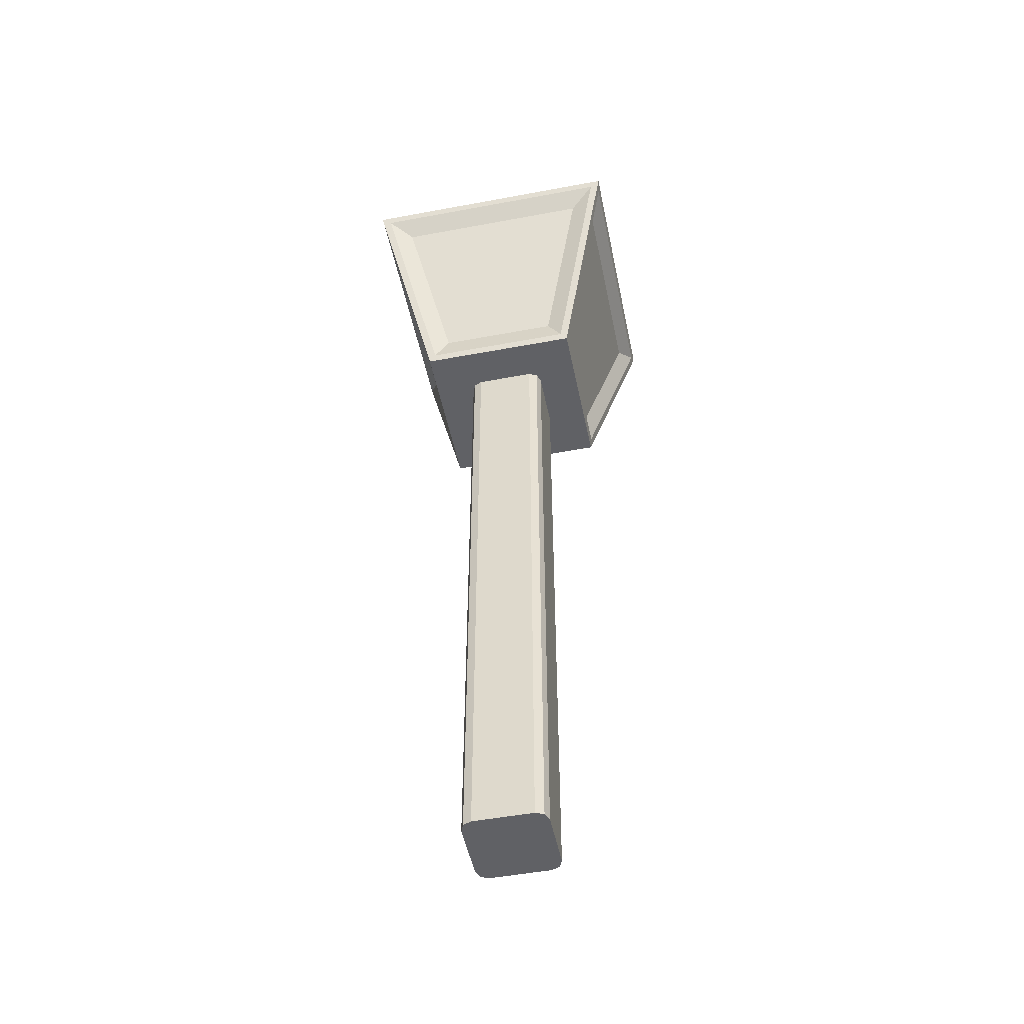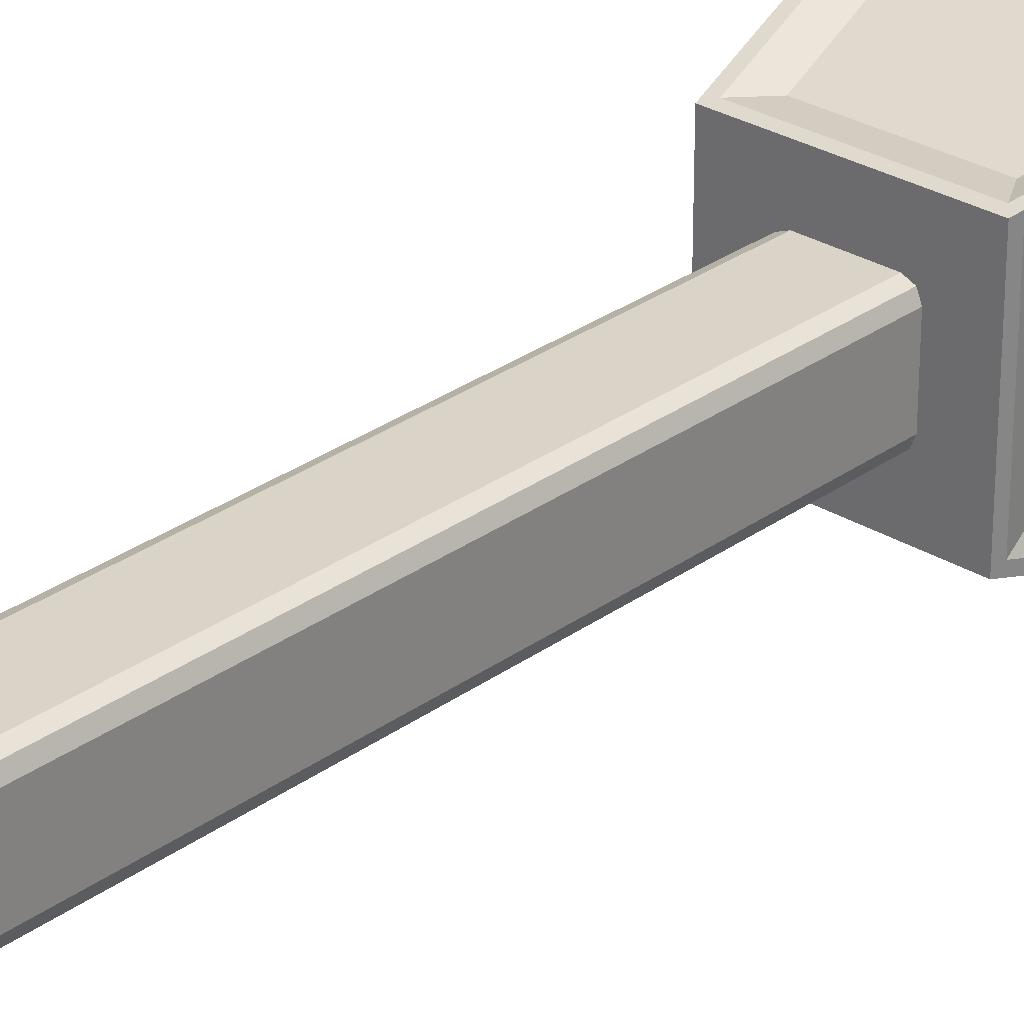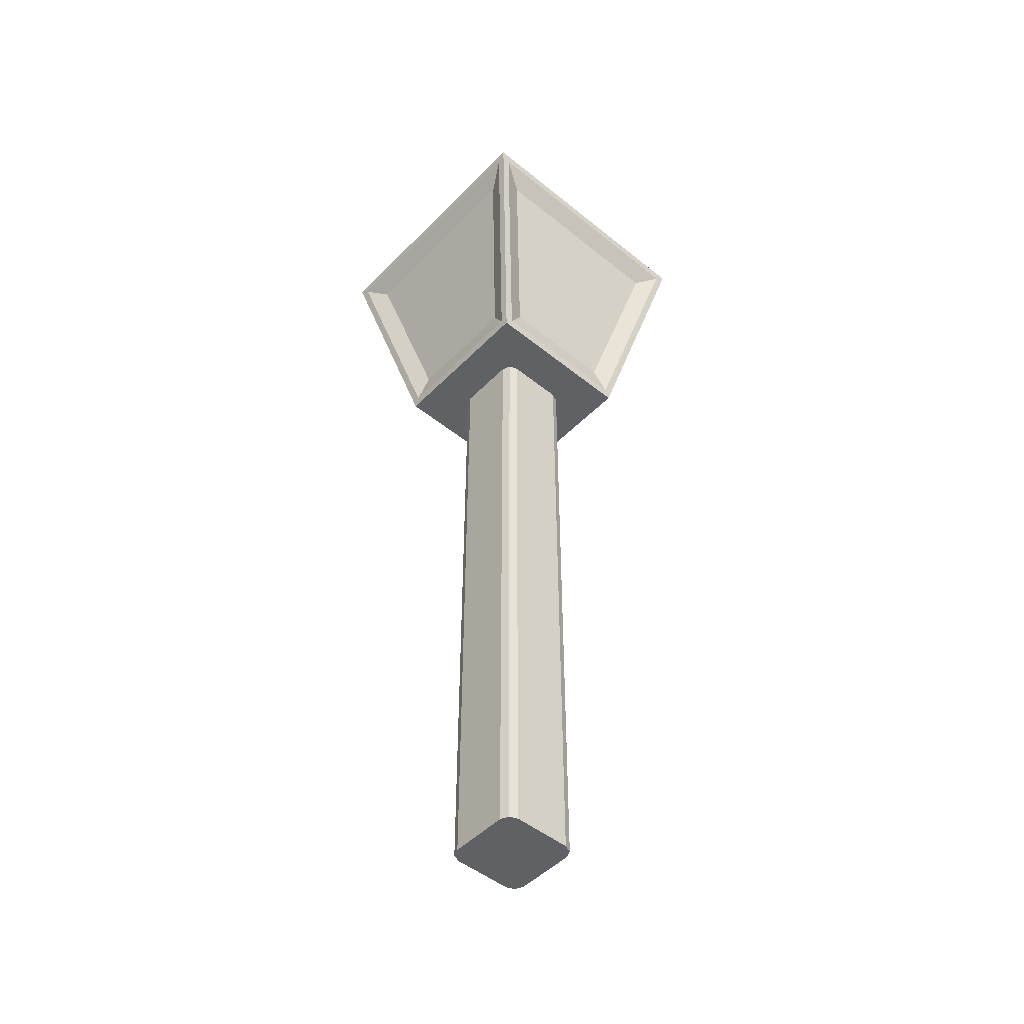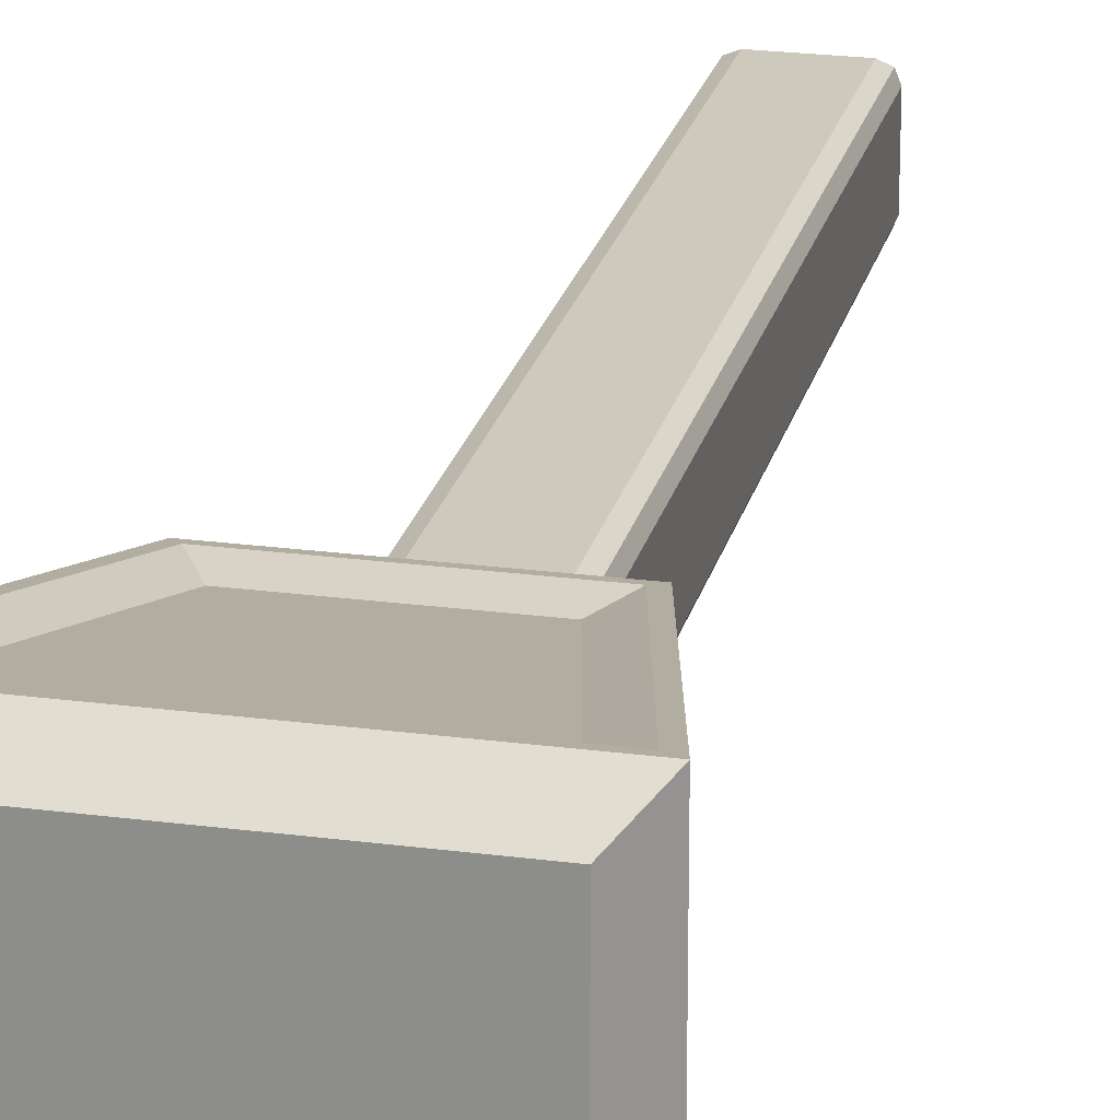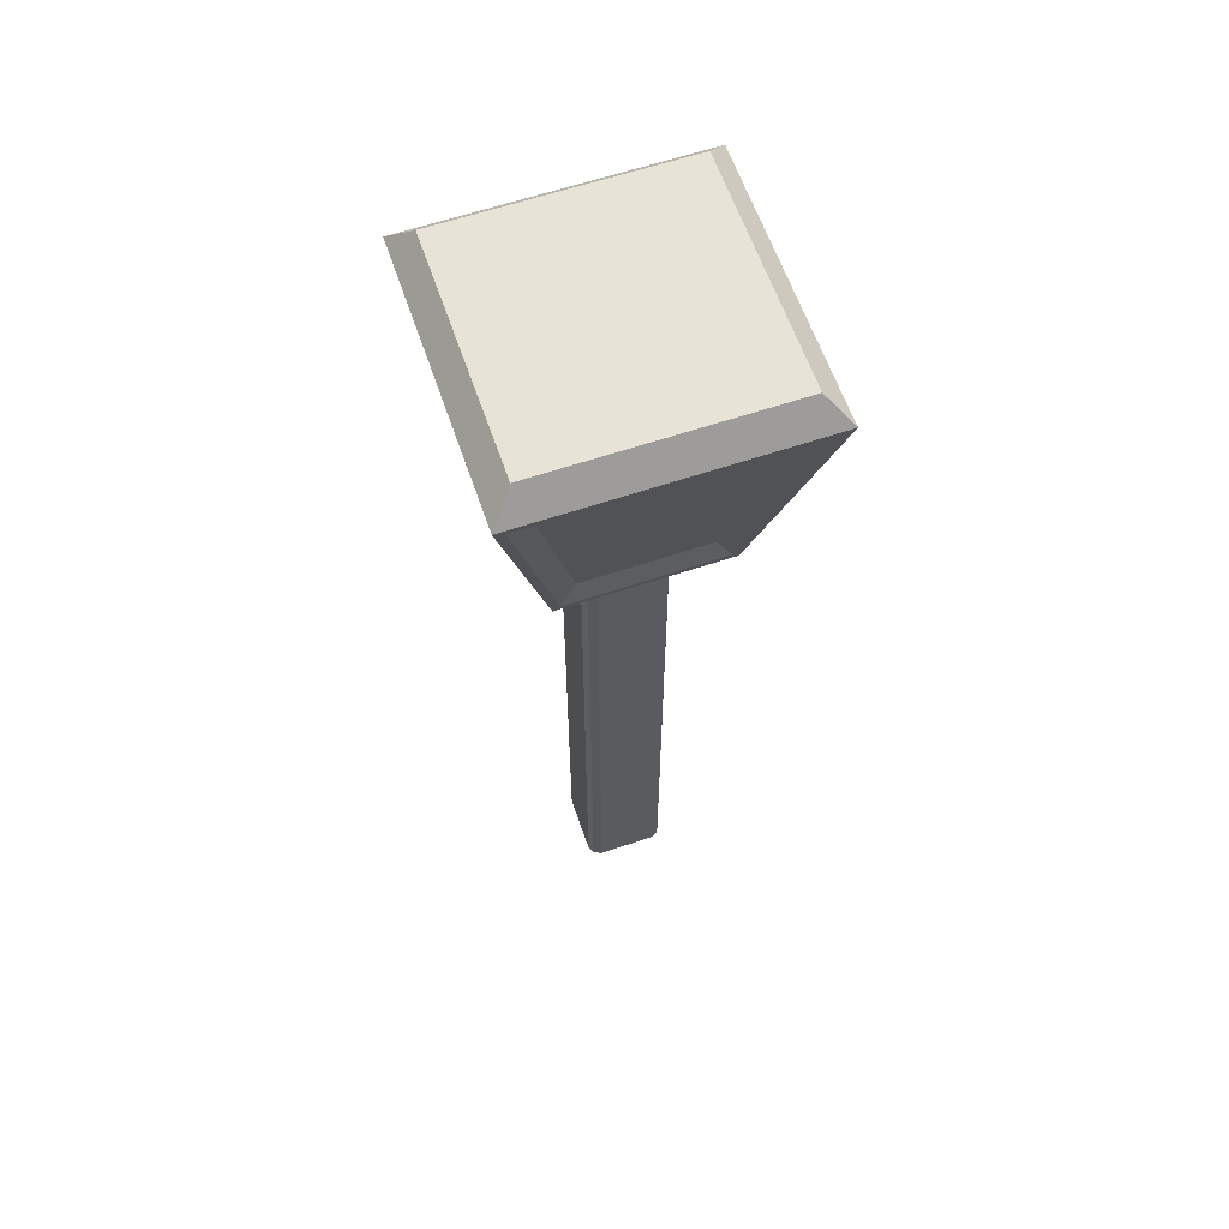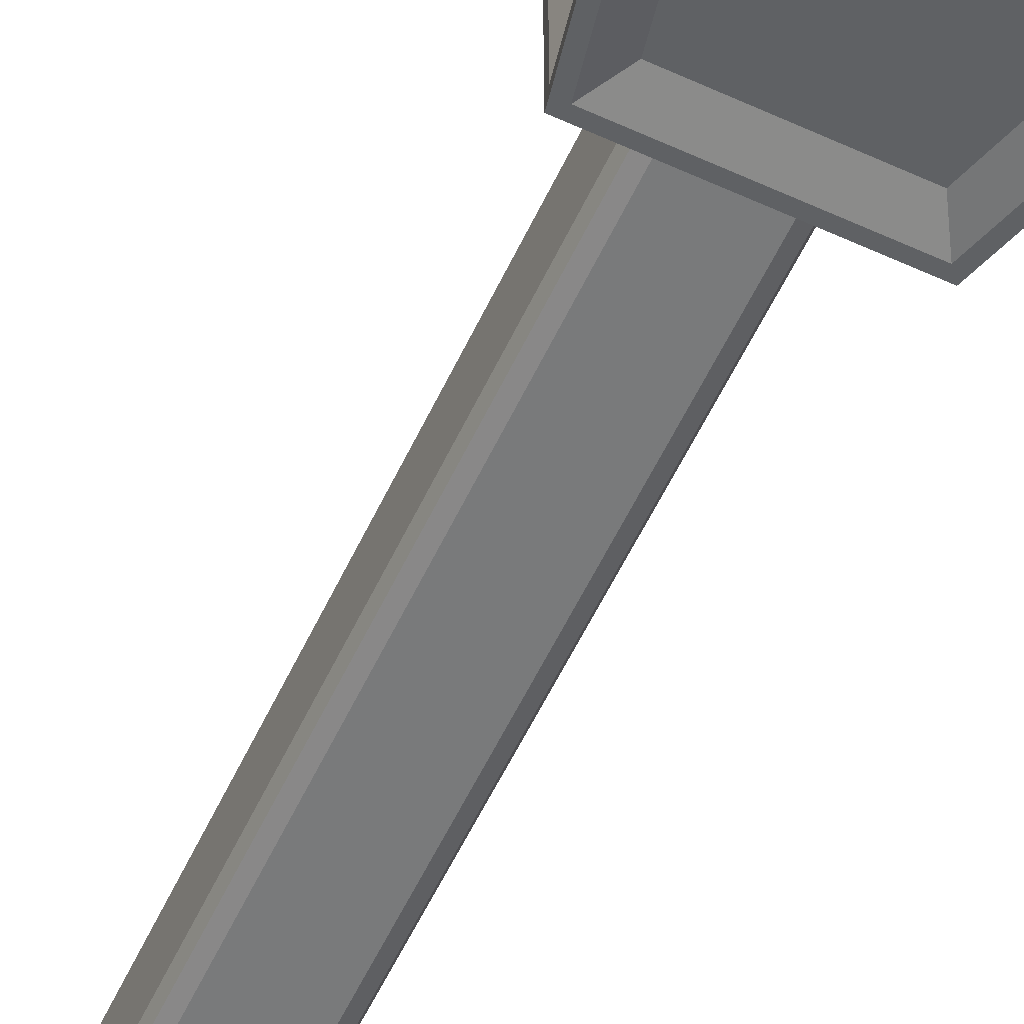
<metadata>
{"format":"obj","ext":"obj","renderer":"f3d","projection":"perspective","resolution":1024,"background":"white","views":[{"elev":-50.3,"azim":11.6,"up":"+Y"},{"elev":28.7,"azim":42.7,"up":"+Z"},{"elev":-49.0,"azim":48.1,"up":"+Y"},{"elev":22.7,"azim":-167.1,"up":"+Z"},{"elev":62.0,"azim":161.1,"up":"+Y"},{"elev":-58.0,"azim":154.8,"up":"+Z"}]}
</metadata>
<code>
o Cube
v -0.4071 3.255 0.3663
v -0.666 4.391 0.6252
v -0.3663 3.255 -0.4071
v -0.6252 4.391 -0.666
v 0.4071 3.255 0.3663
v 0.666 4.391 0.6252
v 0.4071 3.255 -0.3663
v 0.666 4.391 -0.6252
v 0.6252 4.391 -0.666
v 0.3663 3.255 -0.4071
v 0.3663 3.255 0.4071
v 0.6252 4.391 0.666
v -0.666 4.391 -0.6252
v -0.4071 3.255 -0.3663
v 0.6749 4.43 -0.6749
v -0.3663 3.255 0.4071
v -0.6252 4.391 0.666
v -0.6749 4.43 -0.6749
v -0.6749 4.43 0.6749
v 0.6749 4.43 0.6749
v -0.293 3.377 0.3941
v -0.5002 4.286 0.6013
v 0.5002 4.286 0.6013
v 0.293 3.377 0.3941
v -0.3941 3.377 -0.293
v -0.3941 3.377 0.293
v -0.6013 4.286 0.5002
v -0.6013 4.286 -0.5002
v -0.5002 4.286 -0.6013
v -0.293 3.377 -0.3941
v 0.293 3.377 -0.3941
v 0.5002 4.286 -0.6013
v 0.6013 4.286 -0.5002
v 0.3941 3.377 -0.293
v 0.3941 3.377 0.293
v 0.6013 4.286 0.5002
v -0.3982 3.216 -0.3982
v -0.3982 3.216 0.3982
v 0.3982 3.216 -0.3982
v 0.3982 3.216 0.3982
v 0.198 3.216 -0.1418
v 0.1418 3.216 -0.198
v 0.2378 3.216 -0.2378
v 0.1816 3.216 -0.1816
v -0.1418 3.216 -0.198
v -0.198 3.216 -0.1418
v -0.2378 3.216 -0.2378
v -0.1816 3.216 -0.1816
v -0.198 3.216 0.1418
v -0.1418 3.216 0.198
v -0.2378 3.216 0.2378
v -0.1816 3.216 0.1816
v 0.1418 3.216 0.198
v 0.198 3.216 0.1418
v 0.2378 3.216 0.2378
v 0.1816 3.216 0.1816
v -0.198 -0.07251 -0.1418
v -0.1418 -0.07251 -0.198
v -0.1816 -0.07251 -0.1816
v -0.1418 -0.07251 0.198
v -0.198 -0.07251 0.1418
v -0.1816 -0.07251 0.1816
v 0.1418 -0.07251 -0.198
v 0.198 -0.07251 -0.1418
v 0.1816 -0.07251 -0.1816
v 0.198 -0.07251 0.1418
v 0.1418 -0.07251 0.198
v 0.1816 -0.07251 0.1816
v -0.5698 4.552 0.5698
v -0.5698 4.552 -0.5698
v 0.5698 4.552 -0.5698
v 0.5698 4.552 0.5698
f 2 13 28 27
f 10 3 30 31
f 6 5 35 36
f 16 11 24 21
f 55 54 41 43 39 40
f 18 19 69 70
f 8 7 39 15
f 7 5 40 39
f 6 8 15 20
f 5 6 20 40
f 4 3 37 18
f 3 10 39 37
f 9 4 18 15
f 10 9 15 39
f 1 14 37 38
f 2 1 38 19
f 13 2 19 18
f 14 13 18 37
f 16 17 19 38
f 12 11 40 20
f 11 16 38 40
f 17 12 20 19
f 17 16 21 22
f 12 17 22 23
f 11 12 23 24
f 14 1 26 25
f 13 14 25 28
f 1 2 27 26
f 4 9 32 29
f 3 4 29 30
f 9 10 31 32
f 5 7 34 35
f 8 6 36 33
f 7 8 33 34
f 53 50 60 67
f 41 54 66 64
f 49 46 57 61
f 57 59 58 63 65 64 66 68 67 60 62 61
f 47 46 49 51 38 37
f 51 50 53 55 40 38
f 43 42 45 47 37 39
f 41 44 43
f 44 42 43
f 45 48 47
f 48 46 47
f 49 52 51
f 52 50 51
f 53 56 55
f 56 54 55
f 53 67 68 56
f 56 68 66 54
f 63 42 44 65
f 65 44 41 64
f 45 58 59 48
f 48 59 57 46
f 60 50 52 62
f 62 52 49 61
f 45 42 63 58
f 71 70 69 72
f 19 20 72 69
f 15 18 70 71
f 20 15 71 72
f 24 23 22 21
f 26 27 28 25
f 30 29 32 31
f 34 33 36 35

</code>
